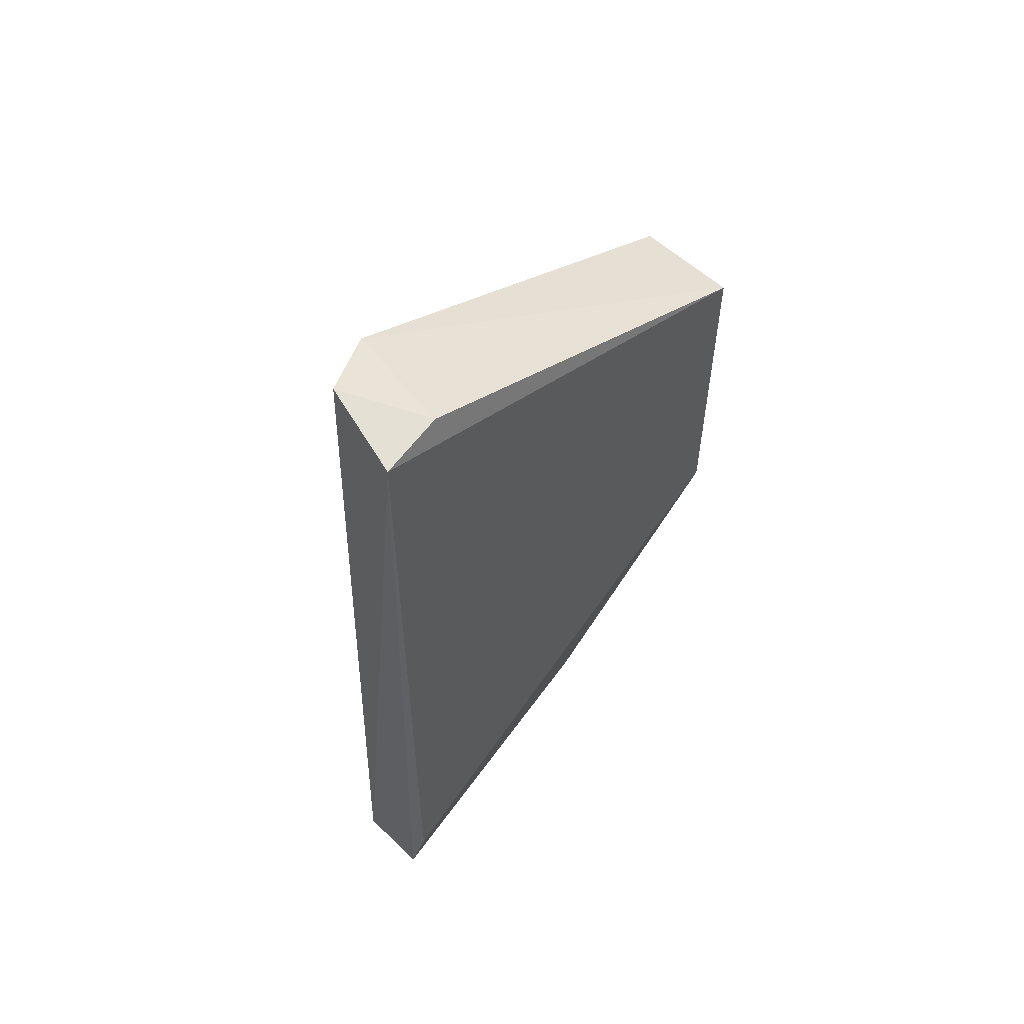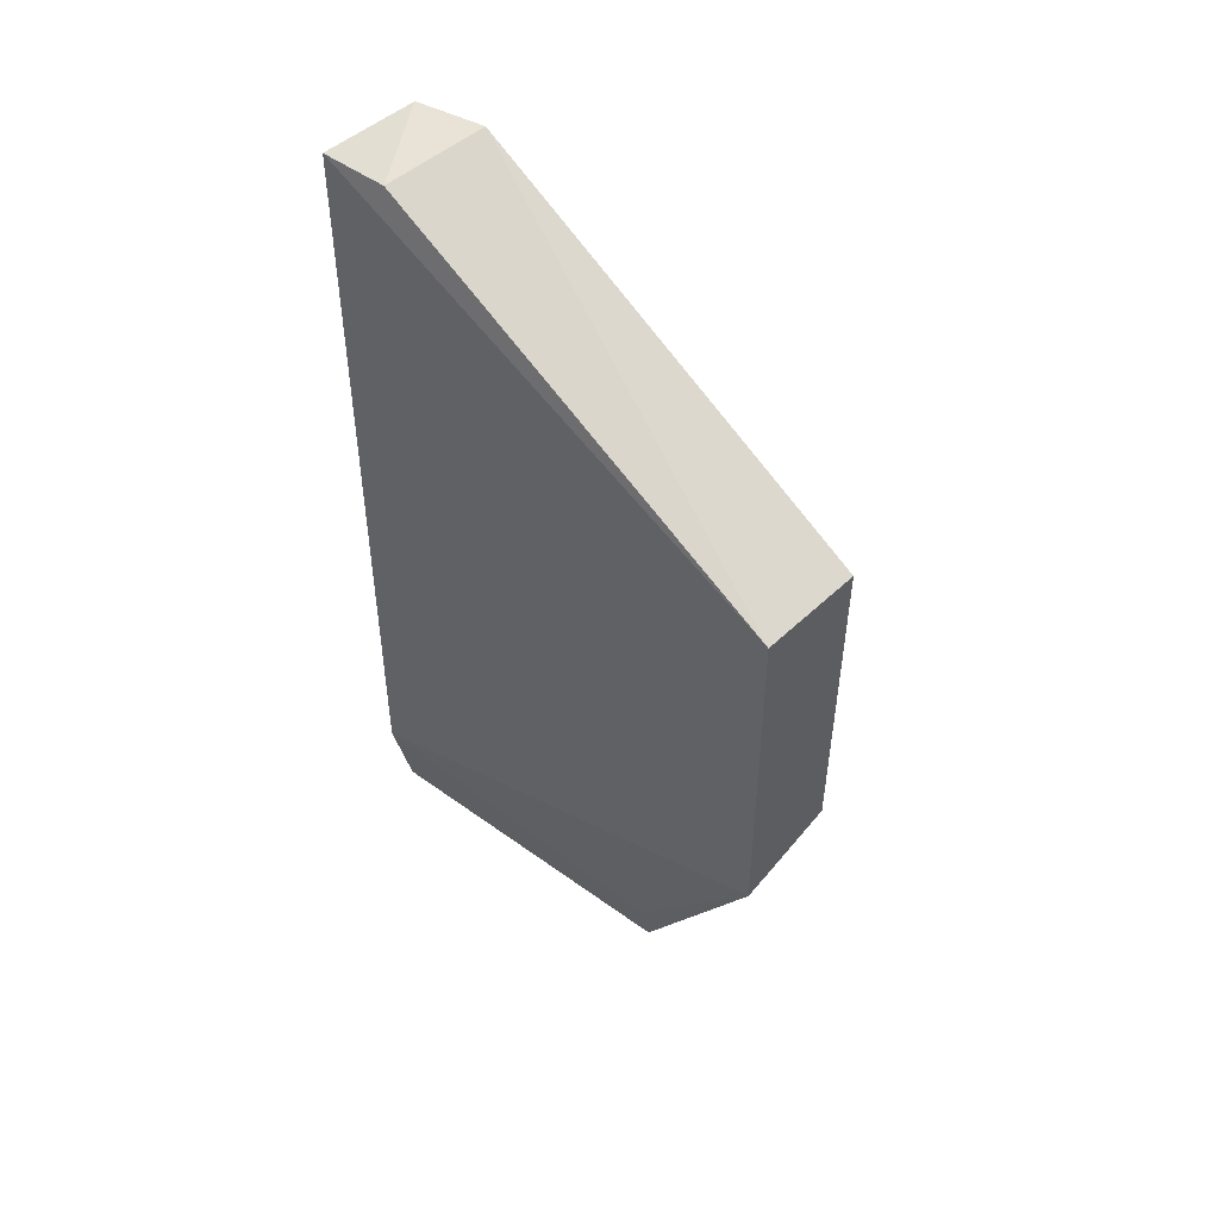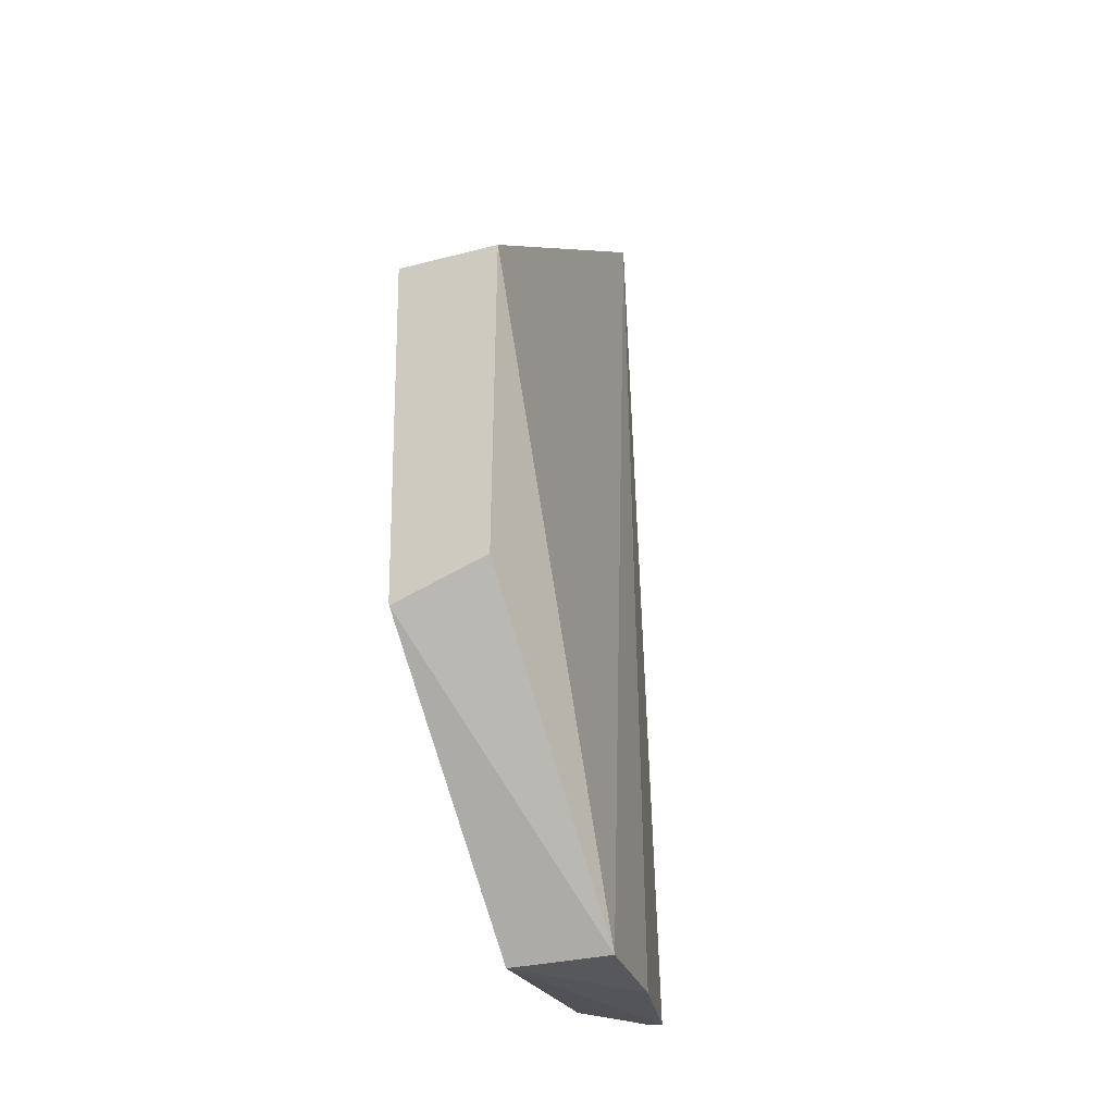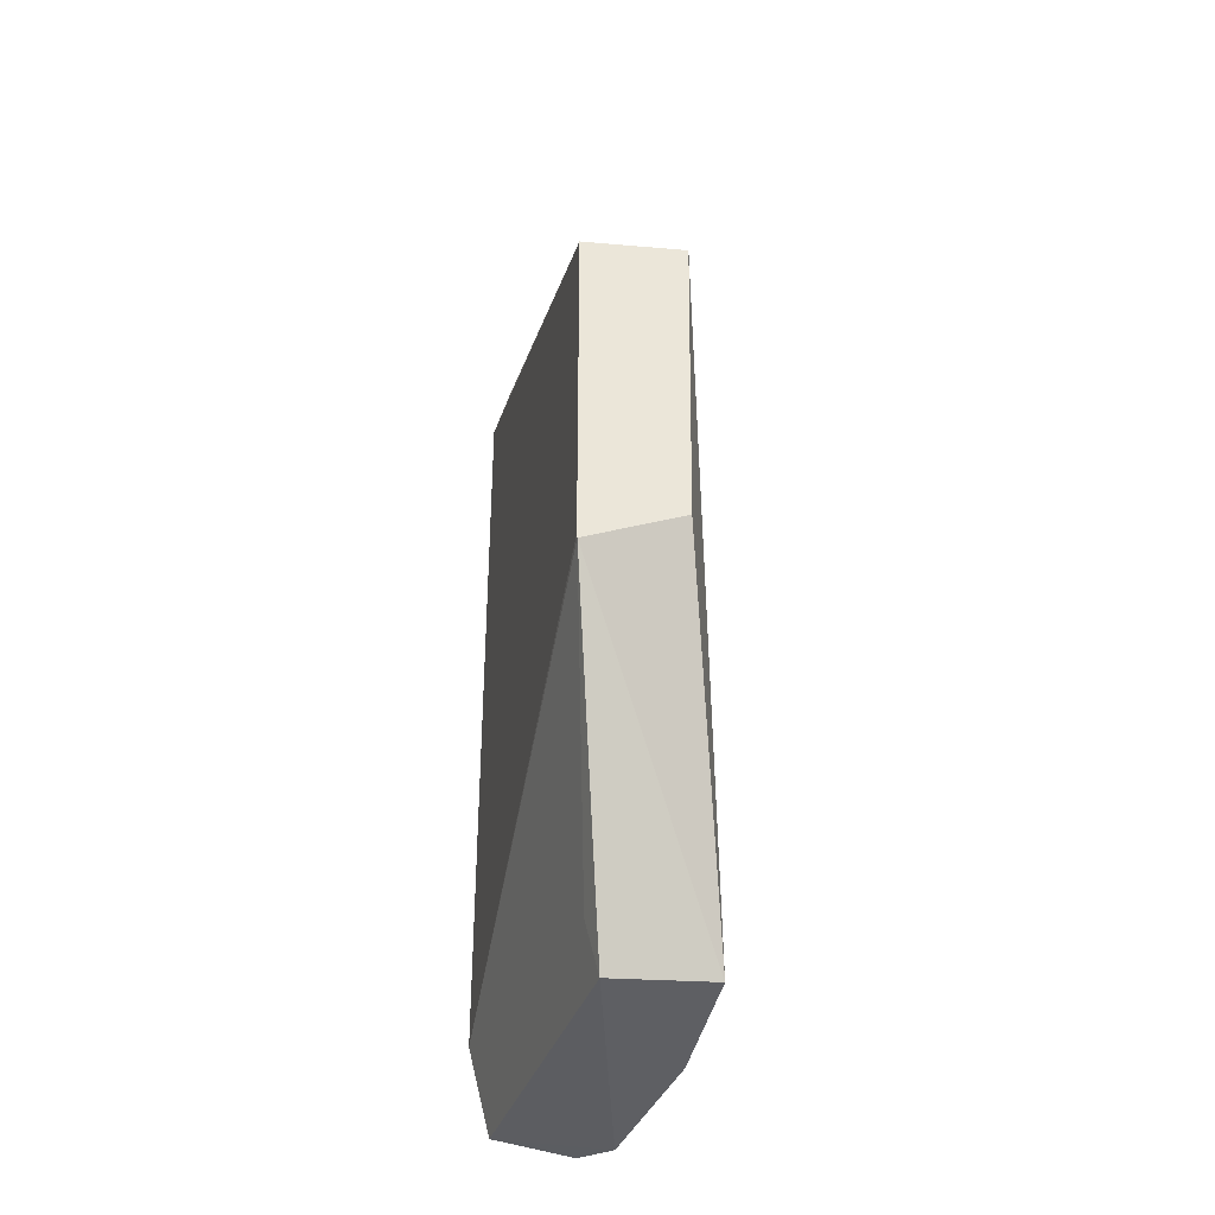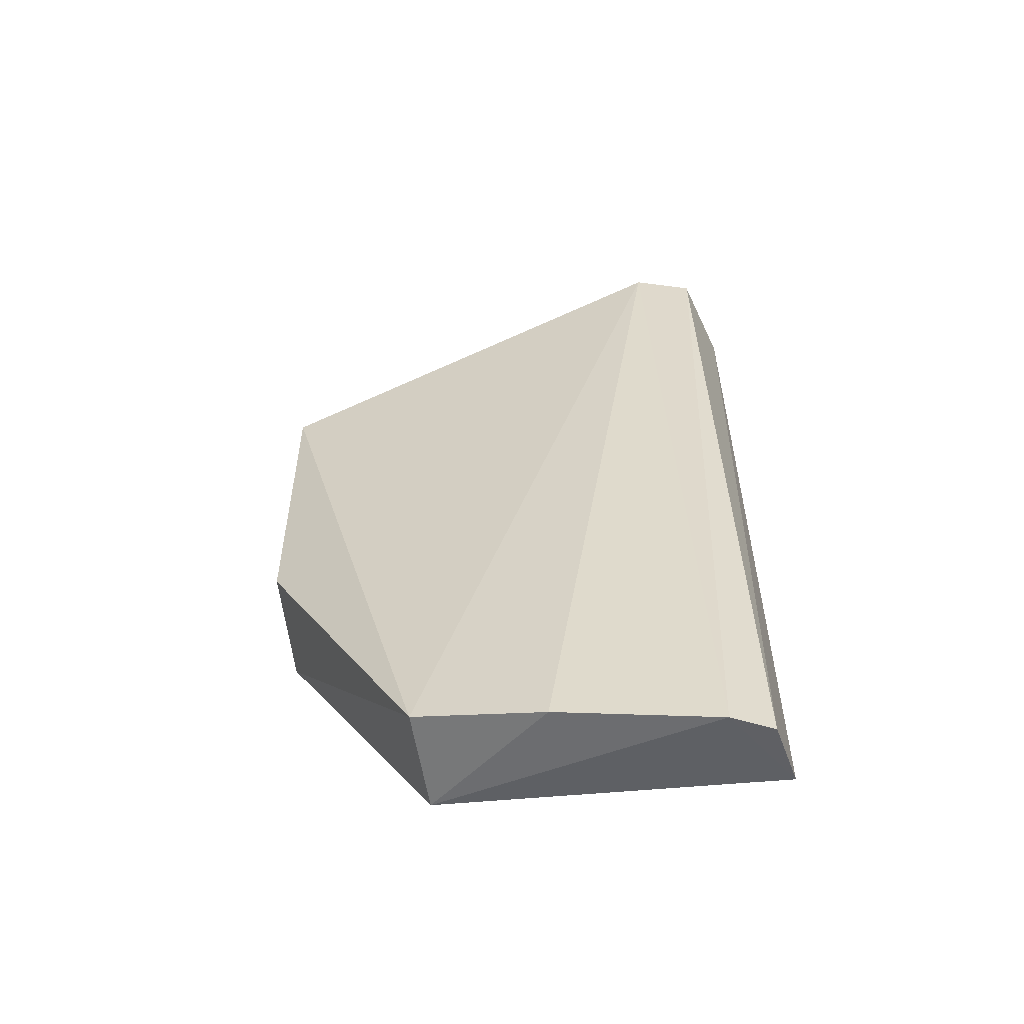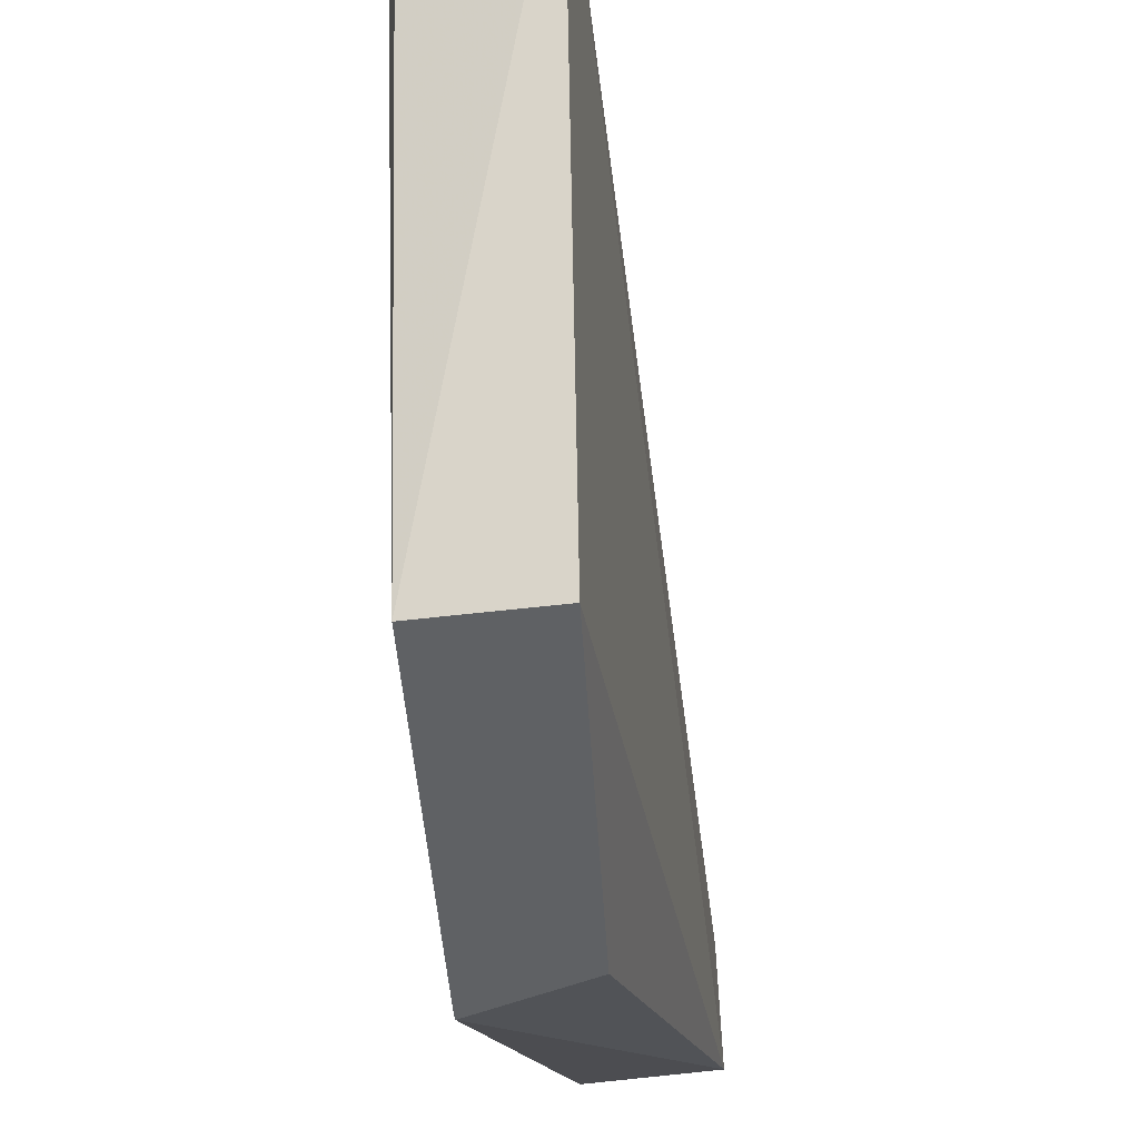
<metadata>
{"format":"obj","ext":"obj","renderer":"f3d","projection":"perspective","resolution":1024,"background":"white","views":[{"elev":56.0,"azim":40.1,"up":"+Y"},{"elev":47.7,"azim":134.6,"up":"+Y"},{"elev":-20.4,"azim":-162.7,"up":"+Y"},{"elev":-36.8,"azim":168.1,"up":"+Y"},{"elev":-55.6,"azim":-79.4,"up":"+Y"},{"elev":-46.1,"azim":-175.9,"up":"+Z"}]}
</metadata>
<code>
v 0.2266 -0.1951 0.2855
v 0.2319 -0.1247 0.1642
v 0.232 0.006908 0.2855
v 0.2123 0.01203 0.2798
v 0.1945 -0.194 0.2058
v 0.2321 -0.04371 0.1642
v 0.2079 -0.199 0.2828
v 0.2318 -0.1742 0.2855
v 0.2188 -0.1958 0.2054
v 0.2304 0.006623 0.2692
v 0.2082 -0.0417 0.1639
v 0.2014 -0.2005 0.2732
v 0.232 -0.1236 0.1642
v 0.2219 -0.1837 0.2054
v 0.2066 0.0103 0.2655
v 0.2092 -0.1154 0.1639
v 0.1951 -0.198 0.2359
f 7 1 3
f 7 3 4
f 8 3 1
f 8 6 3
f 9 5 2
f 10 4 3
f 10 3 6
f 11 6 2
f 12 7 4
f 12 9 1
f 12 1 7
f 13 8 2
f 13 2 6
f 13 6 8
f 14 8 1
f 14 1 9
f 14 9 2
f 14 2 8
f 15 11 5
f 15 4 10
f 15 10 6
f 15 6 11
f 15 12 4
f 16 11 2
f 16 2 5
f 16 5 11
f 17 5 9
f 17 9 12
f 17 15 5
f 17 12 15

</code>
